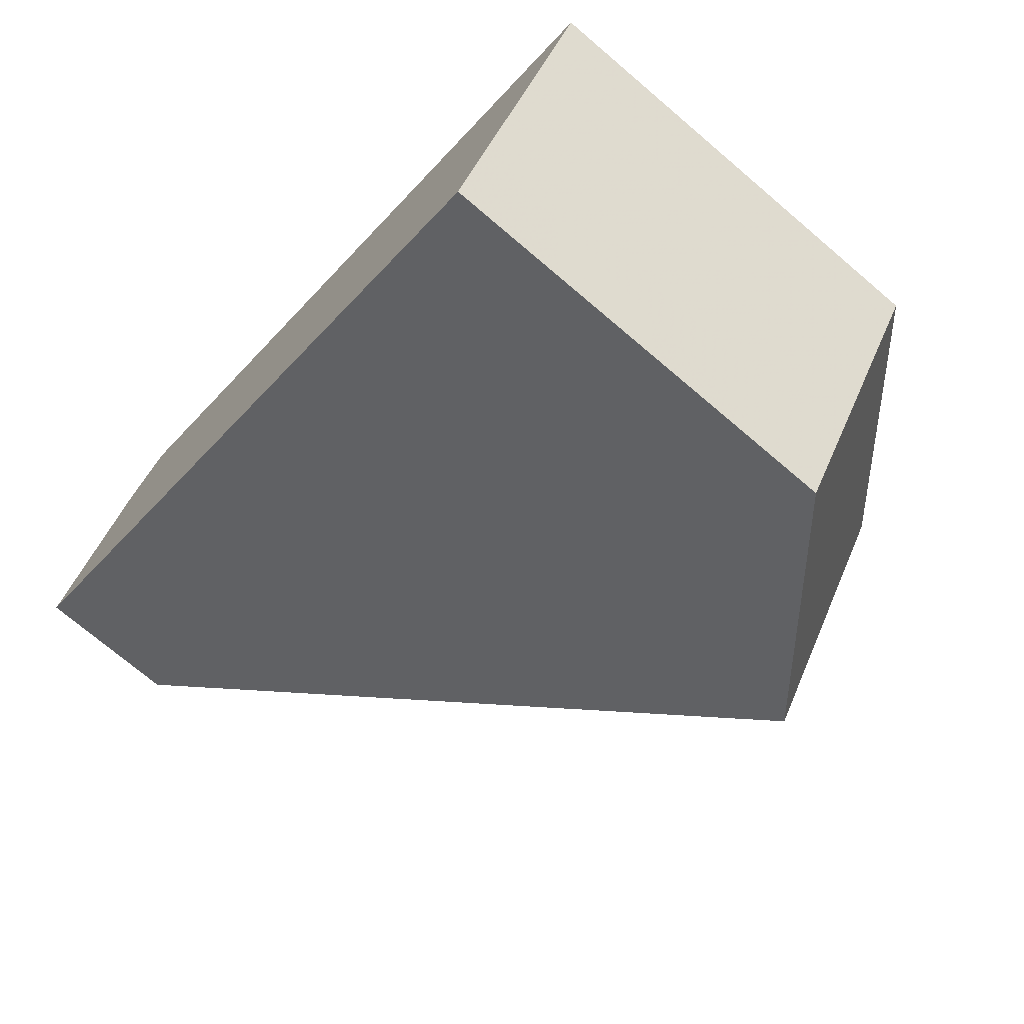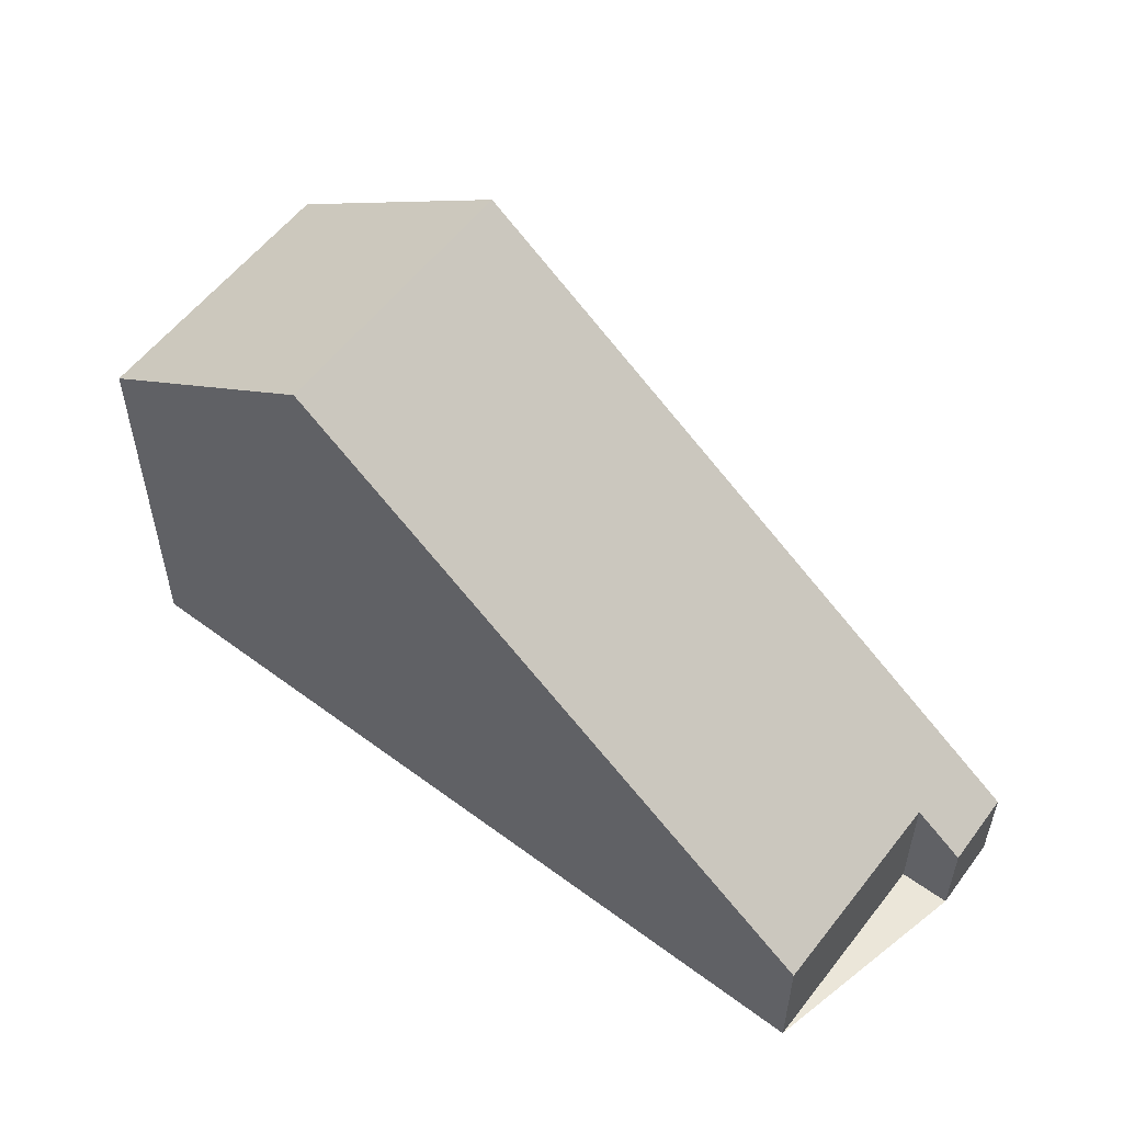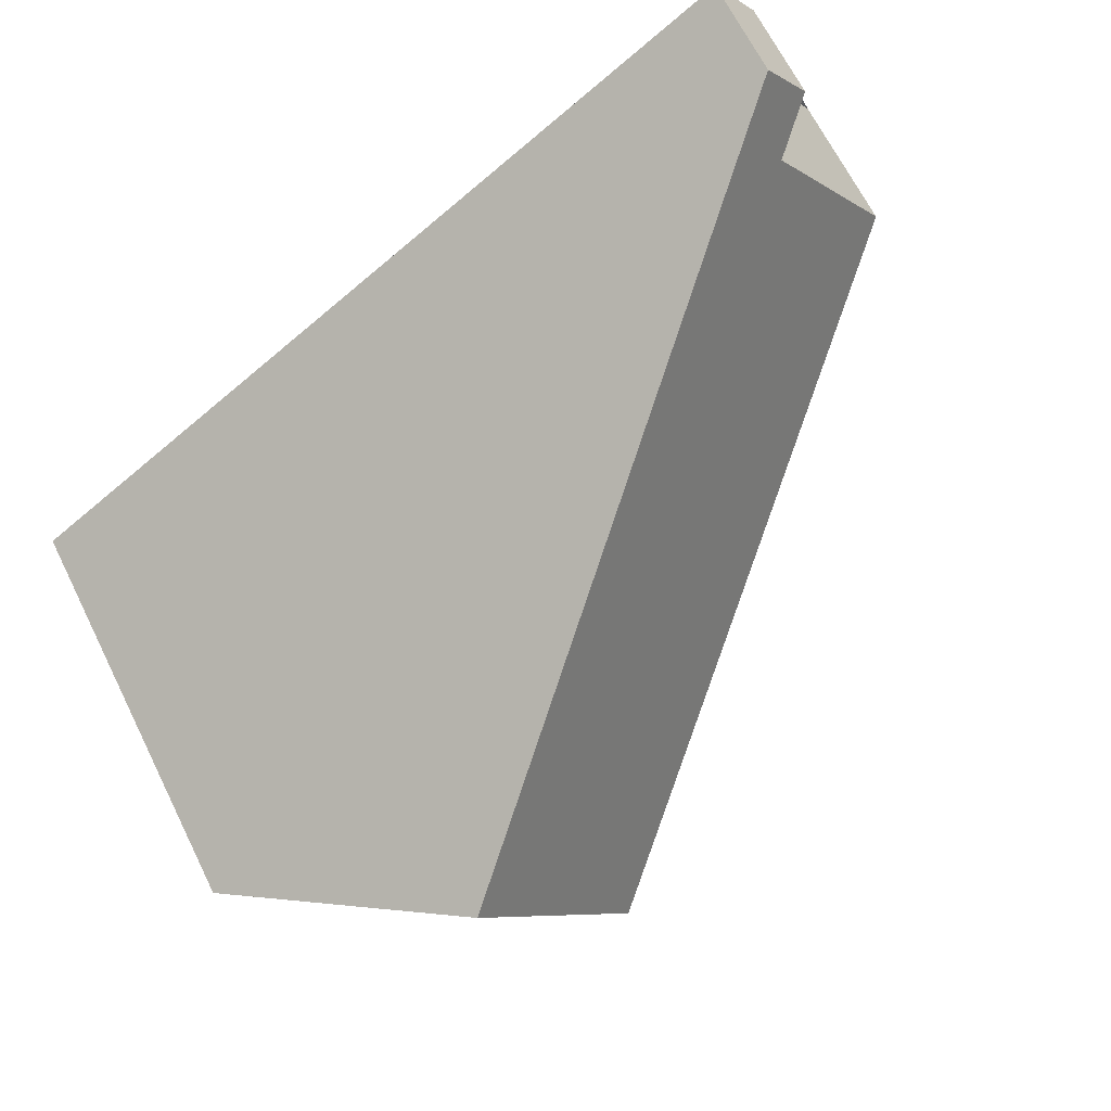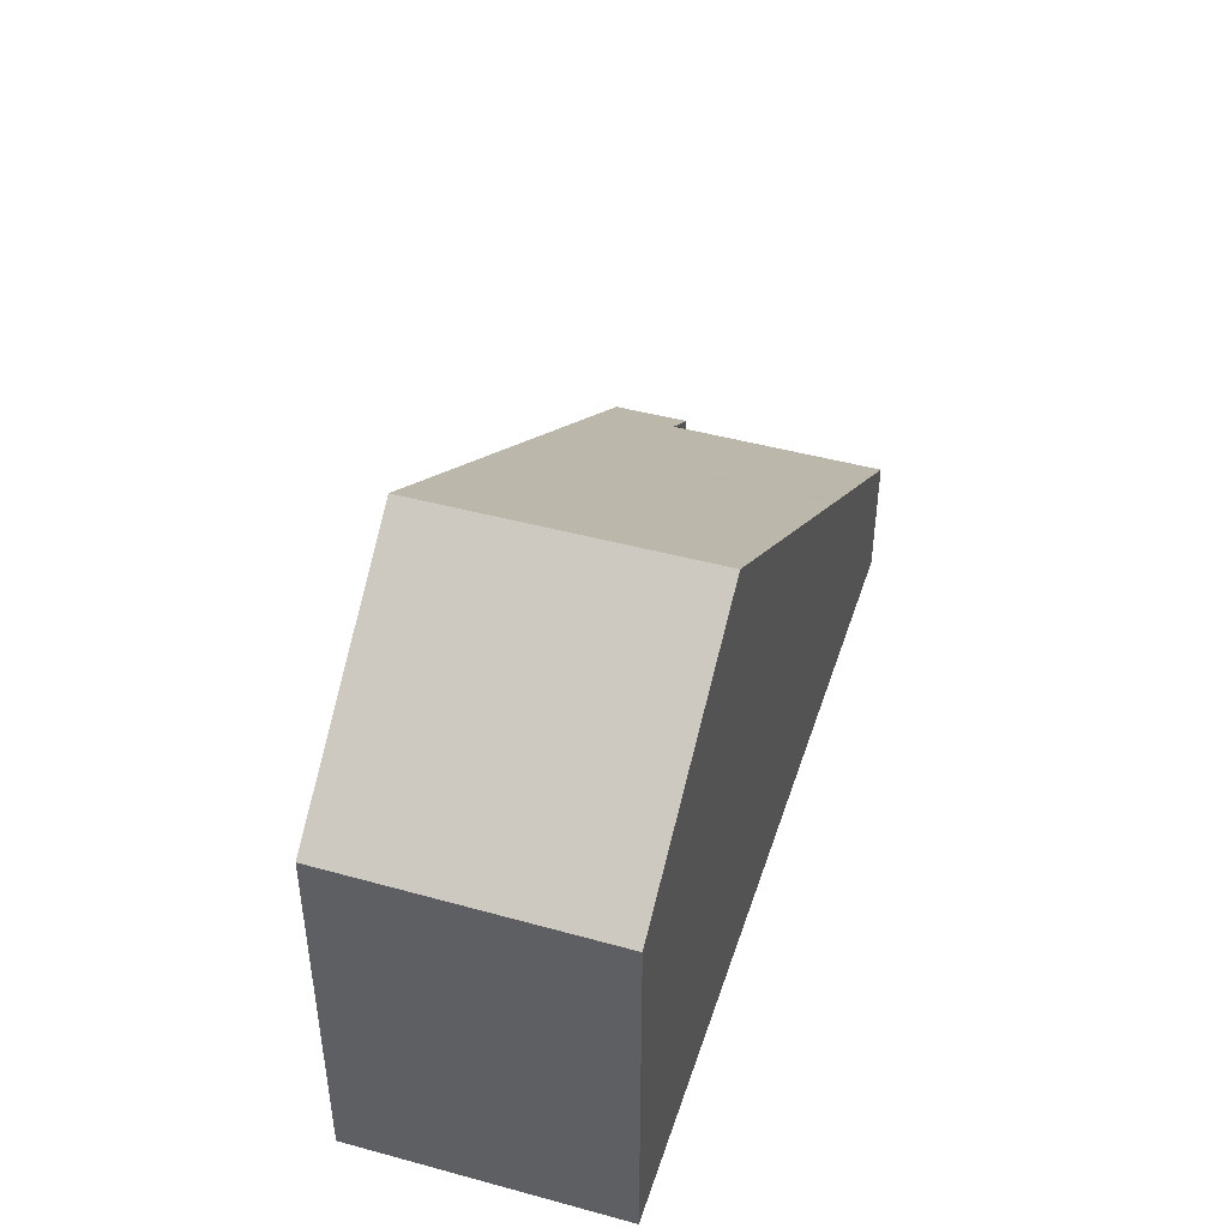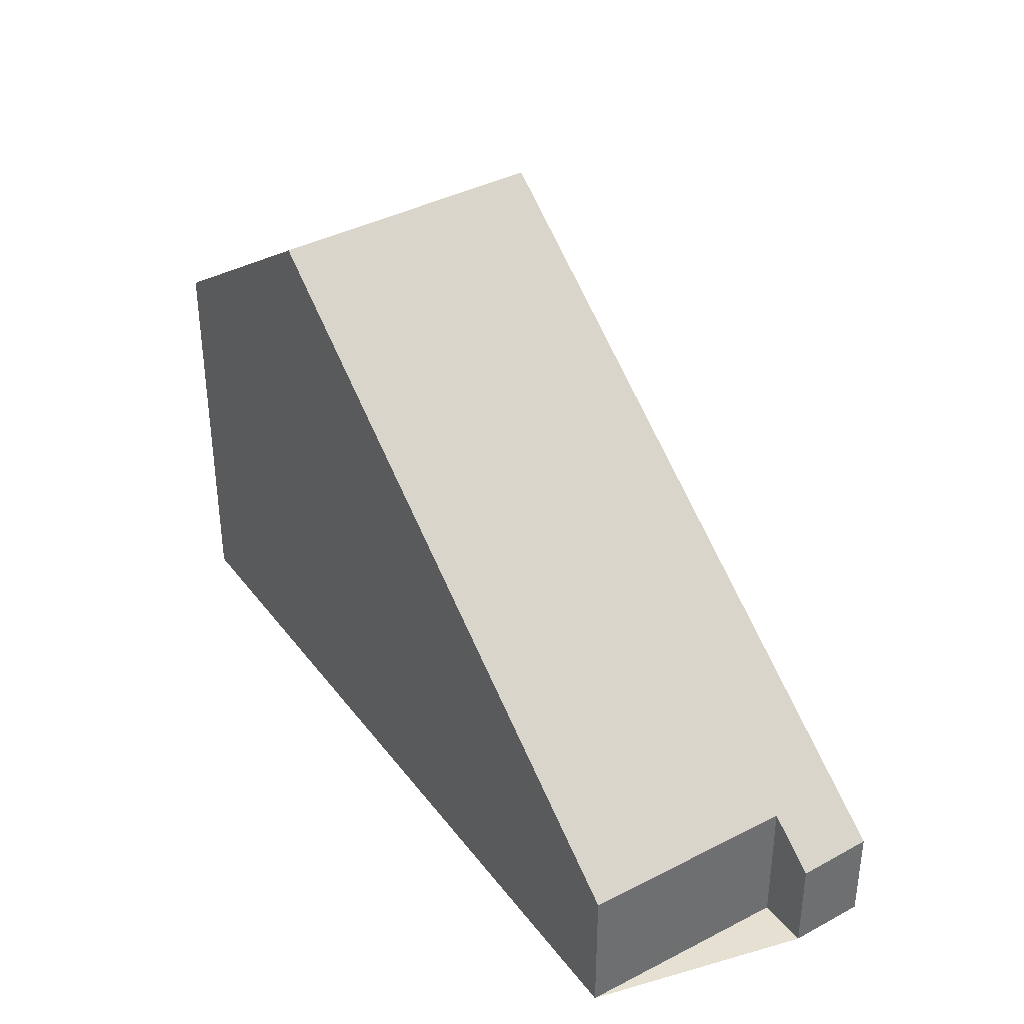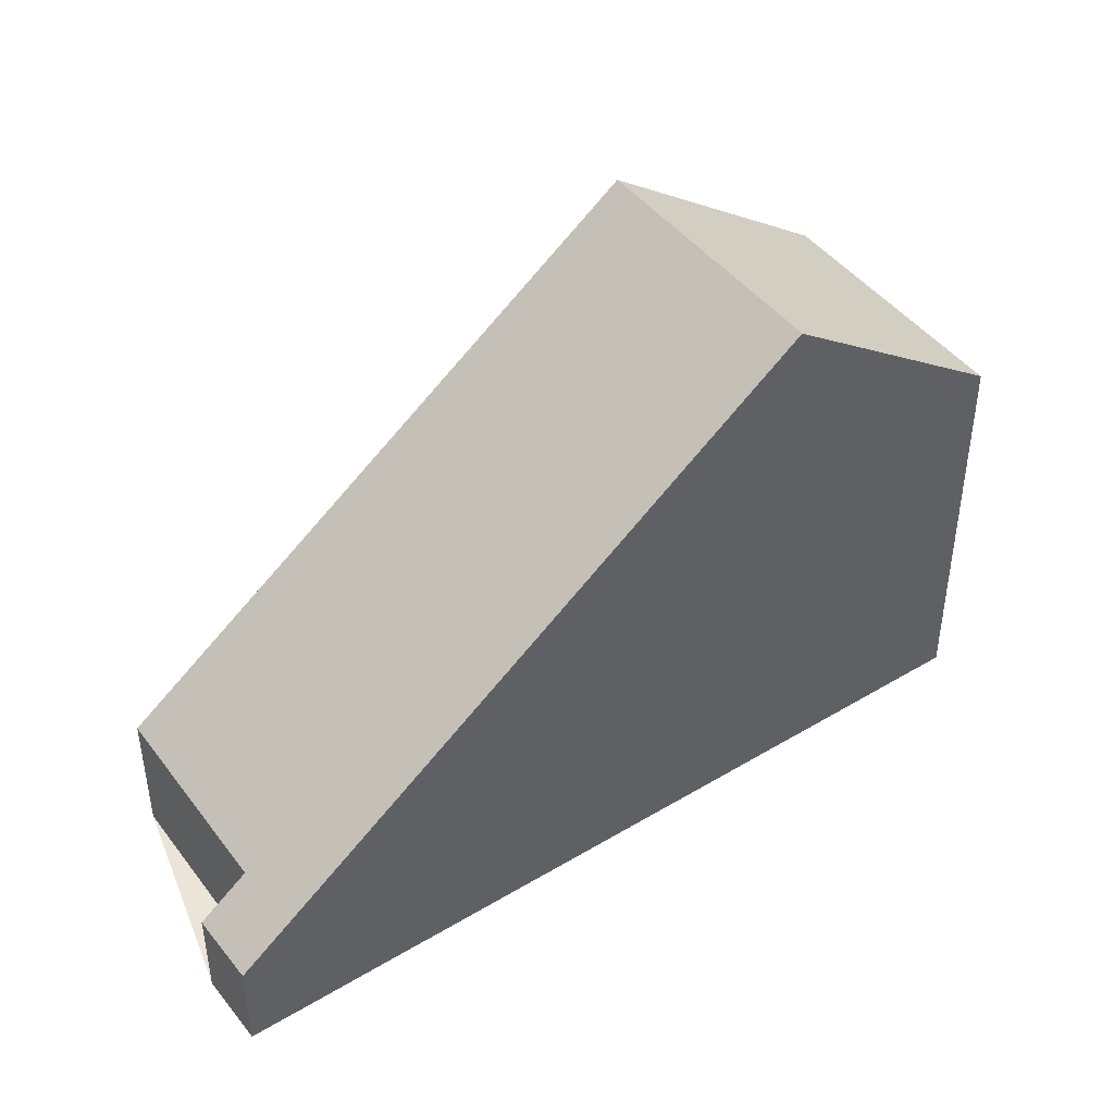
<metadata>
{"format":"obj","ext":"obj","renderer":"f3d","projection":"perspective","resolution":1024,"background":"white","views":[{"elev":-72.7,"azim":-130.4,"up":"+Y"},{"elev":56.5,"azim":70.6,"up":"+Z"},{"elev":66.4,"azim":-26.4,"up":"+Y"},{"elev":47.9,"azim":-39.6,"up":"+Z"},{"elev":38.4,"azim":90.1,"up":"+Z"},{"elev":44.7,"azim":178.9,"up":"+Z"}]}
</metadata>
<code>
v -663.2 -1722 1.412
v -662.6 -1723 1.4
v -663.2 -1723 1.958
v -661.5 -1726 1.976
v -671.4 -1732 5.81
v -673.6 -1729 5.838
v -668.4 -1730 8.257
v -670.7 -1727 8.257
v -665.7 -1728 5.811
v -668.1 -1725 5.881
v -663.6 -1722 1.719
v -663 -1723 1.728
v -663.2 -1722 1.411
v -663.5 -1722 1.719
v -668.1 -1725 5.881
v -665.7 -1728 5.811
v -661.5 -1726 1.976
v -664 -1727 4.287
v -666.3 -1724 4.263
v -664 -1727 4.287
v -665.1 -1723 3.143
v -662.8 -1727 3.176
v -662.8 -1727 3.176
v -662.2 -1725 1.969
v -663.5 -1726 3.166
v -664.7 -1726 4.28
v -662.4 -1726 2.783
v -663.1 -1725 2.776
v -664.7 -1723 2.759
v -670.7 -1727 8.257
v -668.4 -1730 8.257
v -673.6 -1729 5.838
v -670.7 -1727 8.257
v -670.7 -1727 8.257
v -668.4 -1730 8.257
v -671.4 -1732 5.81
v -668.4 -1730 8.257
v -666.3 -1724 4.262
v -665.1 -1723 3.143
v -671.9 -1731 5.818
v -669 -1729 8.257
v -666.4 -1728 5.831
v -669 -1729 8.257
v -664.7 -1723 2.759
v -662.4 -1726 2.783
v -666.9 -1724 4.807
v -666.9 -1724 4.807
v -664.6 -1728 4.832
v -665.3 -1727 4.825
v -664.6 -1728 4.832
v -666.5 -1724 4.467
v -666.5 -1724 4.468
v -664.9 -1727 4.491
v -664.3 -1728 4.5
v -664.3 -1728 4.5
v -671.9 -1731 5.835
v -673.5 -1729 5.855
v -671.4 -1732 5.827
v -673.5 -1729 5.855
v -671.4 -1732 5.827
v -663.2 -1722 1.411
v -663.2 -1722 1.412
v -663.2 -1722 0
v -663.2 -1722 0
v -663 -1723 1.728
v -662.6 -1723 1.4
v -662.6 -1723 0
v -663 -1723 0
v -662.2 -1725 1.969
v -663.2 -1723 1.958
v -663.2 -1723 0
v -662.2 -1725 0
v -662.4 -1726 2.783
v -661.5 -1726 1.976
v -661.5 -1726 2.22e-16
v -662.4 -1726 0
v -671.4 -1732 5.81
v -671.4 -1732 5.81
v -671.4 -1732 0
v -671.4 -1732 8.882e-16
v -673.5 -1729 5.855
v -673.6 -1729 5.838
v -673.6 -1729 0
v -673.5 -1729 0
v -668.1 -1725 5.881
v -670.7 -1727 8.257
v -670.7 -1727 0
v -668.1 -1725 -8.882e-16
v -668.4 -1730 8.257
v -665.7 -1728 5.811
v -665.7 -1728 0
v -668.4 -1730 0
v -666.9 -1724 4.807
v -668.1 -1725 5.881
v -668.1 -1725 -8.882e-16
v -666.9 -1724 0
v -663.2 -1722 1.412
v -663.6 -1722 1.719
v -663.6 -1722 0
v -663.2 -1722 0
v -663.2 -1723 1.958
v -663 -1723 1.728
v -663 -1723 0
v -663.2 -1723 0
v -662.6 -1723 1.4
v -663.2 -1722 1.411
v -663.2 -1722 0
v -662.6 -1723 0
v -661.5 -1726 1.976
v -661.5 -1726 1.976
v -661.5 -1726 2.22e-16
v -661.5 -1726 2.22e-16
v -664.3 -1728 4.5
v -664 -1727 4.287
v -664 -1727 0
v -664.3 -1728 0
v -664 -1727 4.287
v -662.8 -1727 3.176
v -662.8 -1727 0
v -664 -1727 0
v -661.5 -1726 1.976
v -662.2 -1725 1.969
v -662.2 -1725 0
v -661.5 -1726 2.22e-16
v -671.4 -1732 5.827
v -668.4 -1730 8.257
v -668.4 -1730 0
v -671.4 -1732 8.882e-16
v -673.6 -1729 5.838
v -673.6 -1729 5.838
v -673.6 -1729 0
v -673.6 -1729 0
v -671.9 -1731 5.818
v -671.4 -1732 5.81
v -671.4 -1732 8.882e-16
v -671.9 -1731 0
v -665.1 -1723 3.143
v -666.3 -1724 4.262
v -666.3 -1724 0
v -665.1 -1723 -4.441e-16
v -664.7 -1723 2.759
v -665.1 -1723 3.143
v -665.1 -1723 -4.441e-16
v -664.7 -1723 0
v -673.6 -1729 5.838
v -671.9 -1731 5.818
v -671.9 -1731 0
v -673.6 -1729 0
v -663.6 -1722 1.719
v -664.7 -1723 2.759
v -664.7 -1723 0
v -663.6 -1722 0
v -662.8 -1727 3.176
v -662.4 -1726 2.783
v -662.4 -1726 0
v -662.8 -1727 0
v -666.5 -1724 4.467
v -666.9 -1724 4.807
v -666.9 -1724 0
v -666.5 -1724 0
v -665.7 -1728 5.811
v -664.6 -1728 4.832
v -664.6 -1728 0
v -665.7 -1728 0
v -666.3 -1724 4.262
v -666.5 -1724 4.467
v -666.5 -1724 0
v -666.3 -1724 0
v -664.6 -1728 4.832
v -664.3 -1728 4.5
v -664.3 -1728 0
v -664.6 -1728 0
v -670.7 -1727 8.257
v -673.5 -1729 5.855
v -673.5 -1729 0
v -670.7 -1727 0
v -671.4 -1732 5.81
v -671.4 -1732 5.827
v -671.4 -1732 8.882e-16
v -671.4 -1732 0
v -663.2 -1722 0
v -662.6 -1723 0
v -663.2 -1723 0
v -661.5 -1726 0
v -671.4 -1732 0
v -673.6 -1729 0
f 21 19 38 39
f 56 41 35 58
f 34 8 10 15
f 14 11 1 13
f 13 2 12 14
f 23 20 18 22
f 26 19 21 25
f 53 49 46 52
f 55 50 48 54
f 29 14 12 3 24 28
f 27 17 4 45
f 28 24 17 27
f 25 22 18 26
f 27 22 25 28
f 28 25 21 29
f 59 30 33 57
f 16 9 7 37
f 58 35 31 60
f 43 34 15 42
f 52 46 47 51
f 44 11 14 29
f 57 33 41 56
f 54 48 49 53
f 42 16 37 43
f 29 21 39 44
f 45 23 22 27
f 46 15 10 47
f 48 16 42 49
f 49 42 15 46
f 50 9 16 48
f 51 38 19 52
f 53 26 18 54
f 52 19 26 53
f 54 18 20 55
f 56 40 32 57
f 58 36 40 56
f 57 32 6 59
f 60 5 36 58
f 62 63 64 61
f 66 67 68 65
f 70 71 72 69
f 74 75 76 73
f 78 79 80 77
f 82 83 84 81
f 86 87 88 85
f 90 91 92 89
f 94 95 96 93
f 98 99 100 97
f 102 103 104 101
f 106 107 108 105
f 110 111 112 109
f 114 115 116 113
f 118 119 120 117
f 122 123 124 121
f 126 127 128 125
f 130 131 132 129
f 134 135 136 133
f 138 139 140 137
f 142 143 144 141
f 146 147 148 145
f 150 151 152 149
f 154 155 156 153
f 158 159 160 157
f 162 163 164 161
f 166 167 168 165
f 170 171 172 169
f 174 175 176 173
f 178 179 180 177
f 182 183 184 185 186 181

</code>
